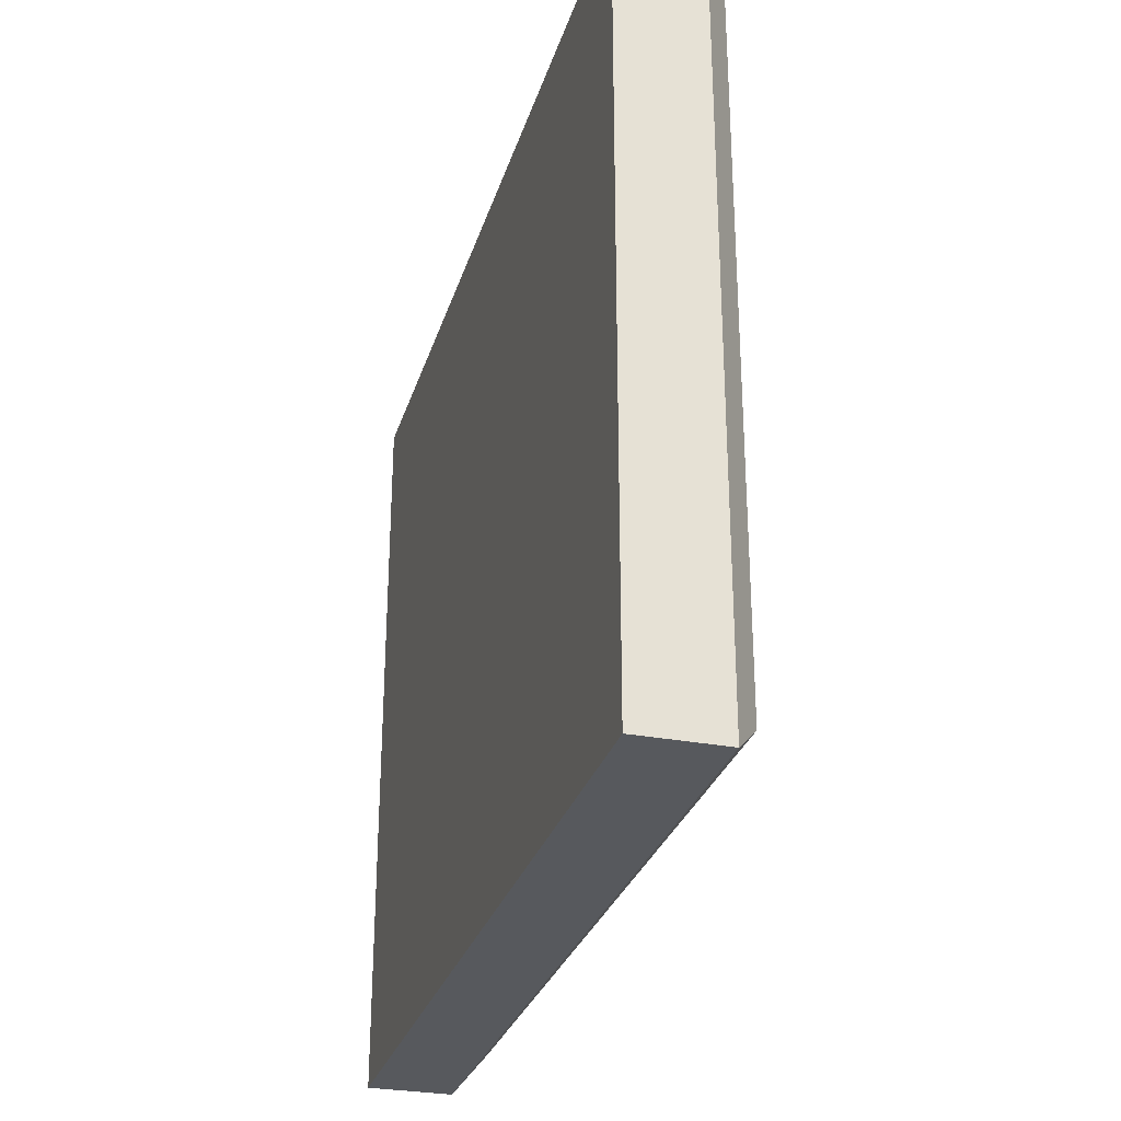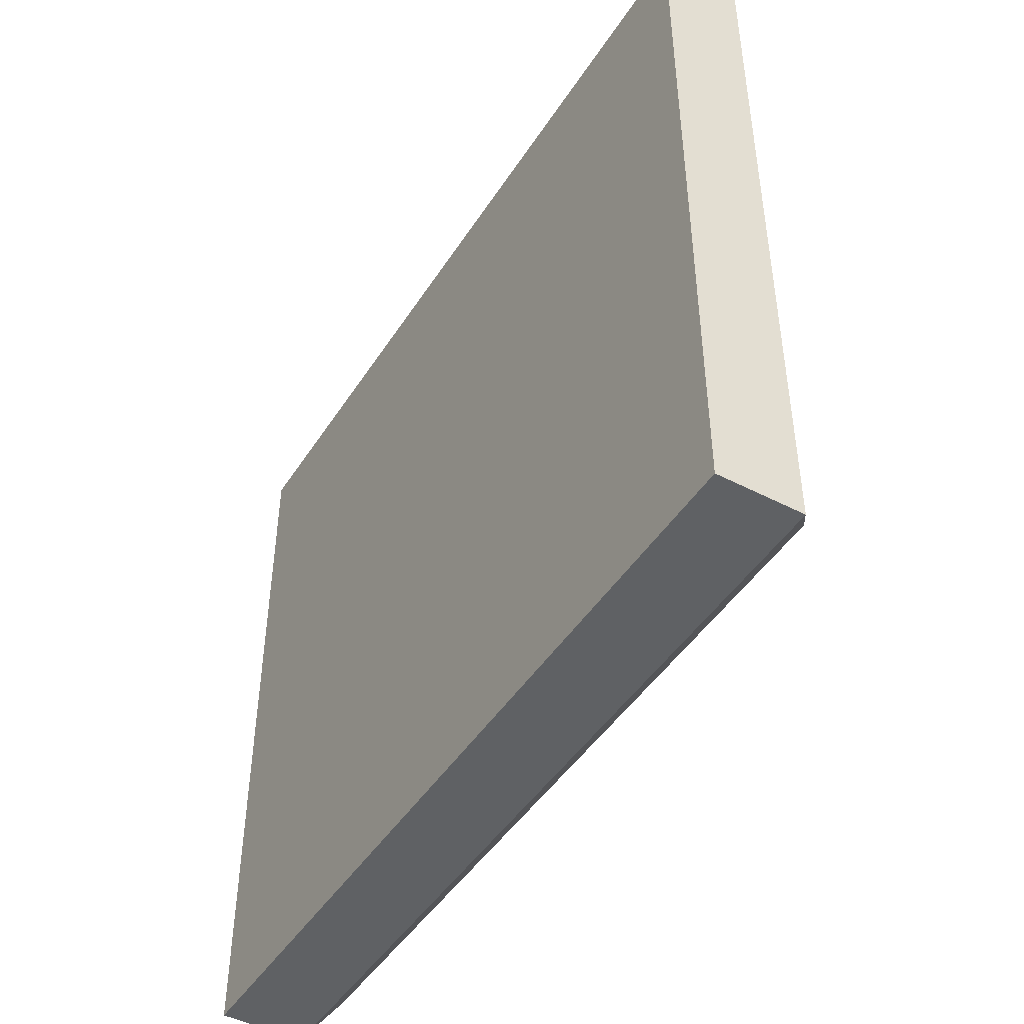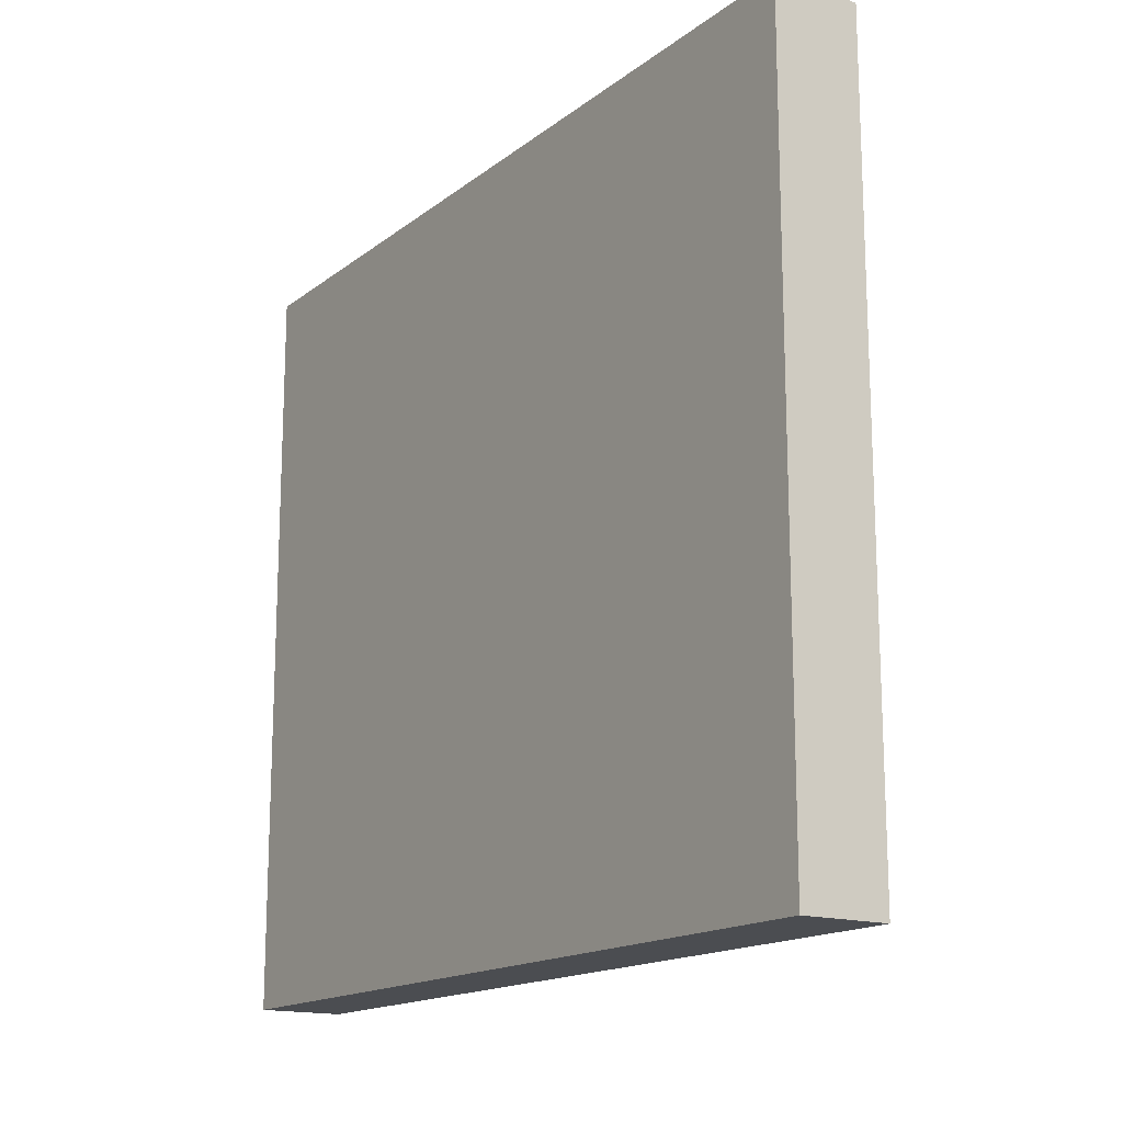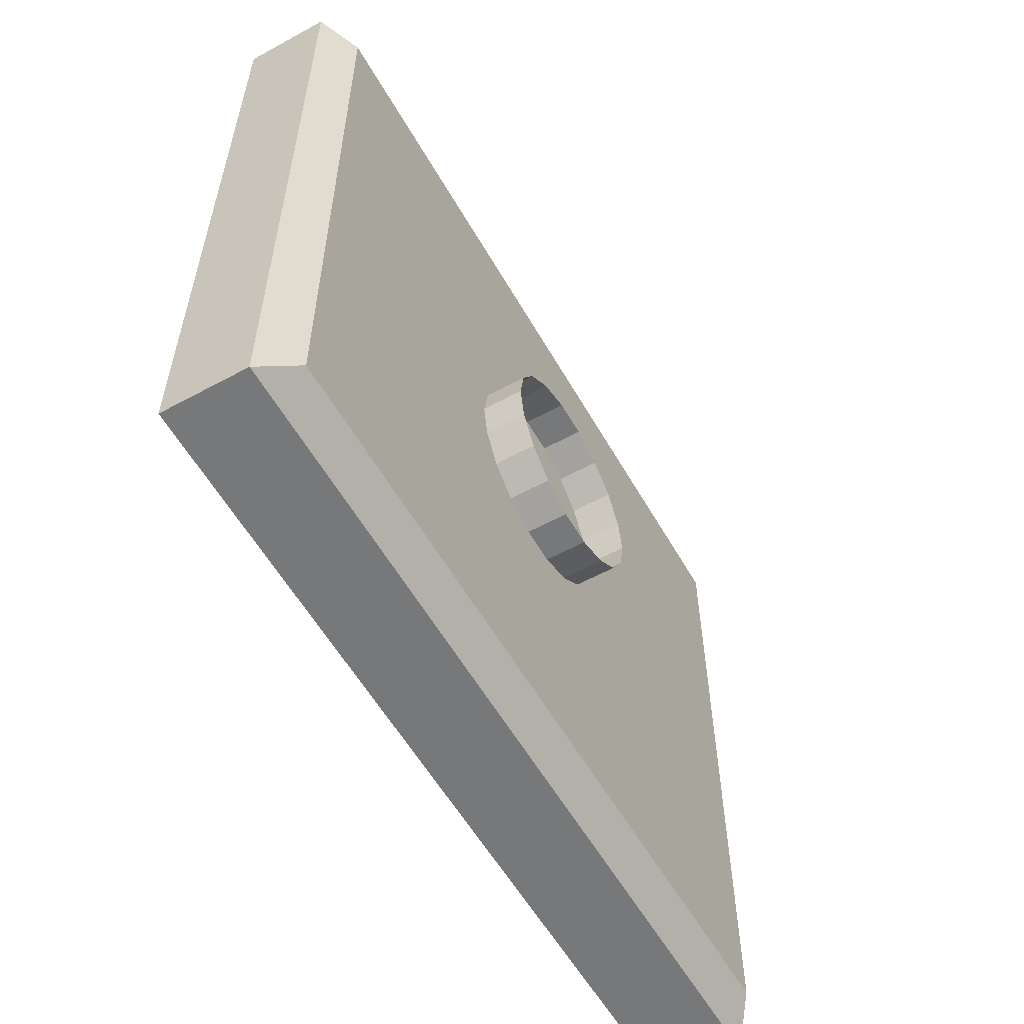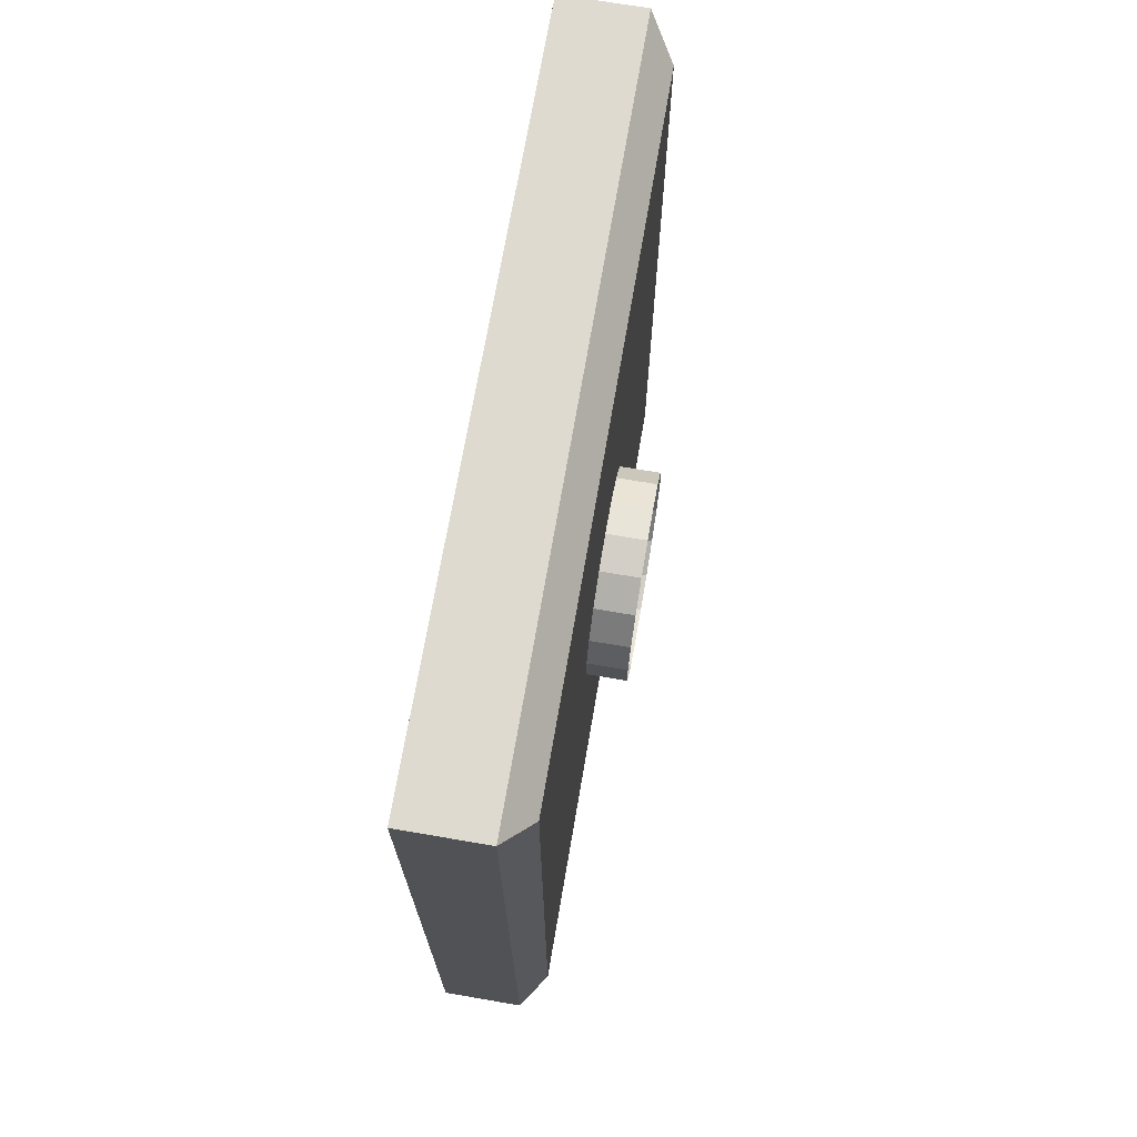
<metadata>
{"format":"obj","ext":"obj","renderer":"f3d","projection":"perspective","resolution":1024,"background":"white","views":[{"elev":-29.2,"azim":-15.8,"up":"+Y"},{"elev":-46.0,"azim":-30.9,"up":"+Y"},{"elev":-15.9,"azim":-33.4,"up":"+Y"},{"elev":-57.3,"azim":29.5,"up":"+Y"},{"elev":70.8,"azim":9.7,"up":"+Z"}]}
</metadata>
<code>
o Body_wheel_attachment_right_Cube
v 3 0.7744 -0.5627
v 3 0.7744 1.188
v 3 -0.7744 -0.5627
v 3 -0.7744 1.188
v 3.174 0.7744 1.188
v 3.229 0.708 1.117
v 3.229 0.708 -0.4924
v 3.174 0.7744 -0.5627
v 3.174 -0.7744 -0.5627
v 3.229 -0.708 -0.4924
v 3.229 -0.708 1.117
v 3.174 -0.7744 1.188
v 3.202 -0 0.1213
v 3.202 -0.07405 0.1344
v 3.202 -0.1392 0.172
v 3.202 -0.1875 0.2296
v 3.202 -0.2132 0.3002
v 3.202 -0.2132 0.3754
v 3.202 -0.1875 0.4461
v 3.202 -0.1392 0.5037
v 3.202 -0.07405 0.5413
v 3.202 0 0.5543
v 3.202 0.07405 0.5413
v 3.202 0.1392 0.5037
v 3.202 0.1875 0.4461
v 3.202 0.2132 0.3754
v 3.202 0.2132 0.3002
v 3.202 0.1875 0.2296
v 3.202 0.1392 0.172
v 3.202 0.07405 0.1344
v 3.313 -0 0.1213
v 3.313 -0.07405 0.1344
v 3.313 -0.1392 0.172
v 3.313 -0.1875 0.2296
v 3.313 -0.2132 0.3002
v 3.313 -0.2132 0.3754
v 3.313 -0.1875 0.4461
v 3.313 -0.1392 0.5037
v 3.313 -0.07405 0.5413
v 3.313 0 0.5543
v 3.313 0.07405 0.5413
v 3.313 0.1392 0.5037
v 3.313 0.1875 0.4461
v 3.313 0.2132 0.3754
v 3.313 0.2132 0.3002
v 3.313 0.1875 0.2296
v 3.313 0.1392 0.172
v 3.313 0.07405 0.1344
f 3 1 8 9
f 2 1 3 4
f 2 4 12 5
f 1 2 5 8
f 4 3 9 12
f 6 7 8 5
f 10 11 12 9
f 9 8 7 10
f 5 12 11 6
f 10 7 6 11
f 24 23 41 42
f 17 16 34 35
f 25 24 42 43
f 18 17 35 36
f 26 25 43 44
f 19 18 36 37
f 27 26 44 45
f 20 19 37 38
f 28 27 45 46
f 21 20 38 39
f 14 13 31 32
f 29 28 46 47
f 22 21 39 40
f 15 14 32 33
f 30 29 47 48
f 23 22 40 41
f 16 15 33 34
f 13 30 48 31

</code>
